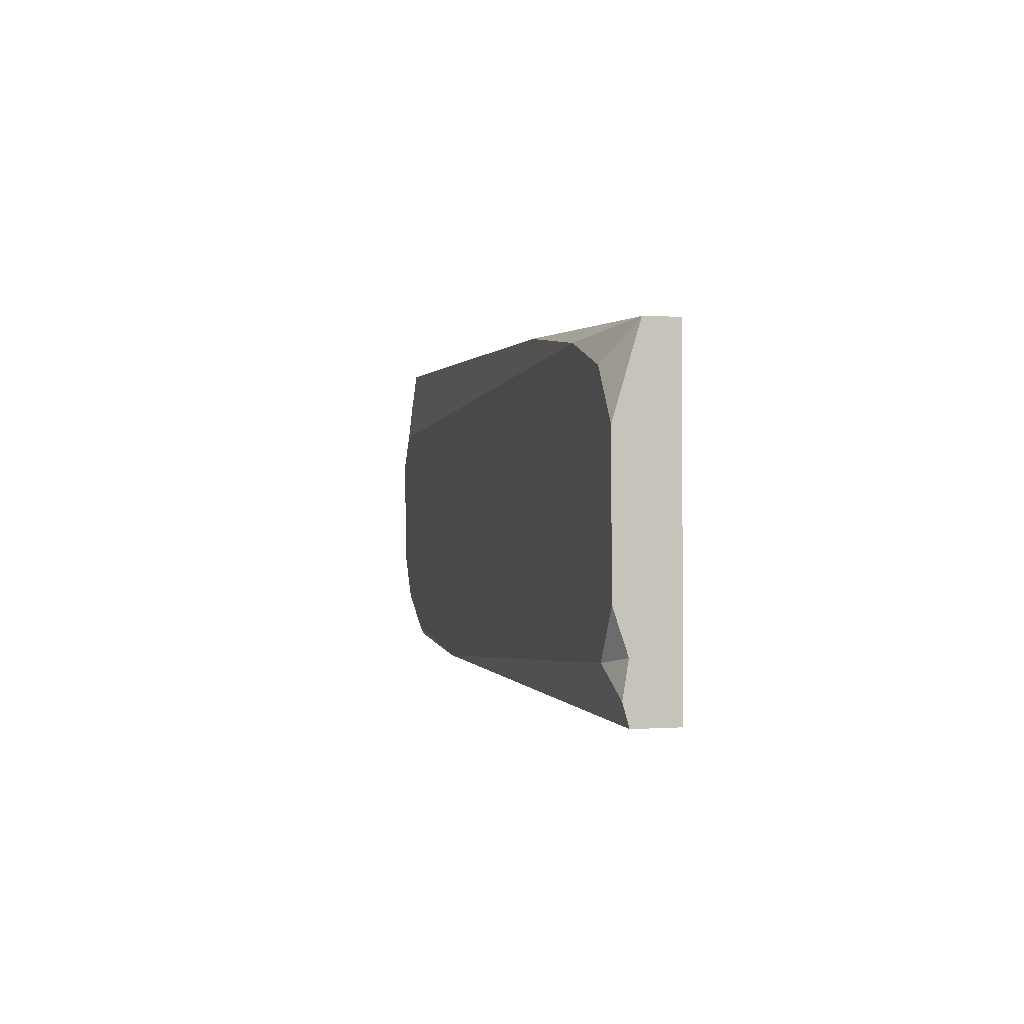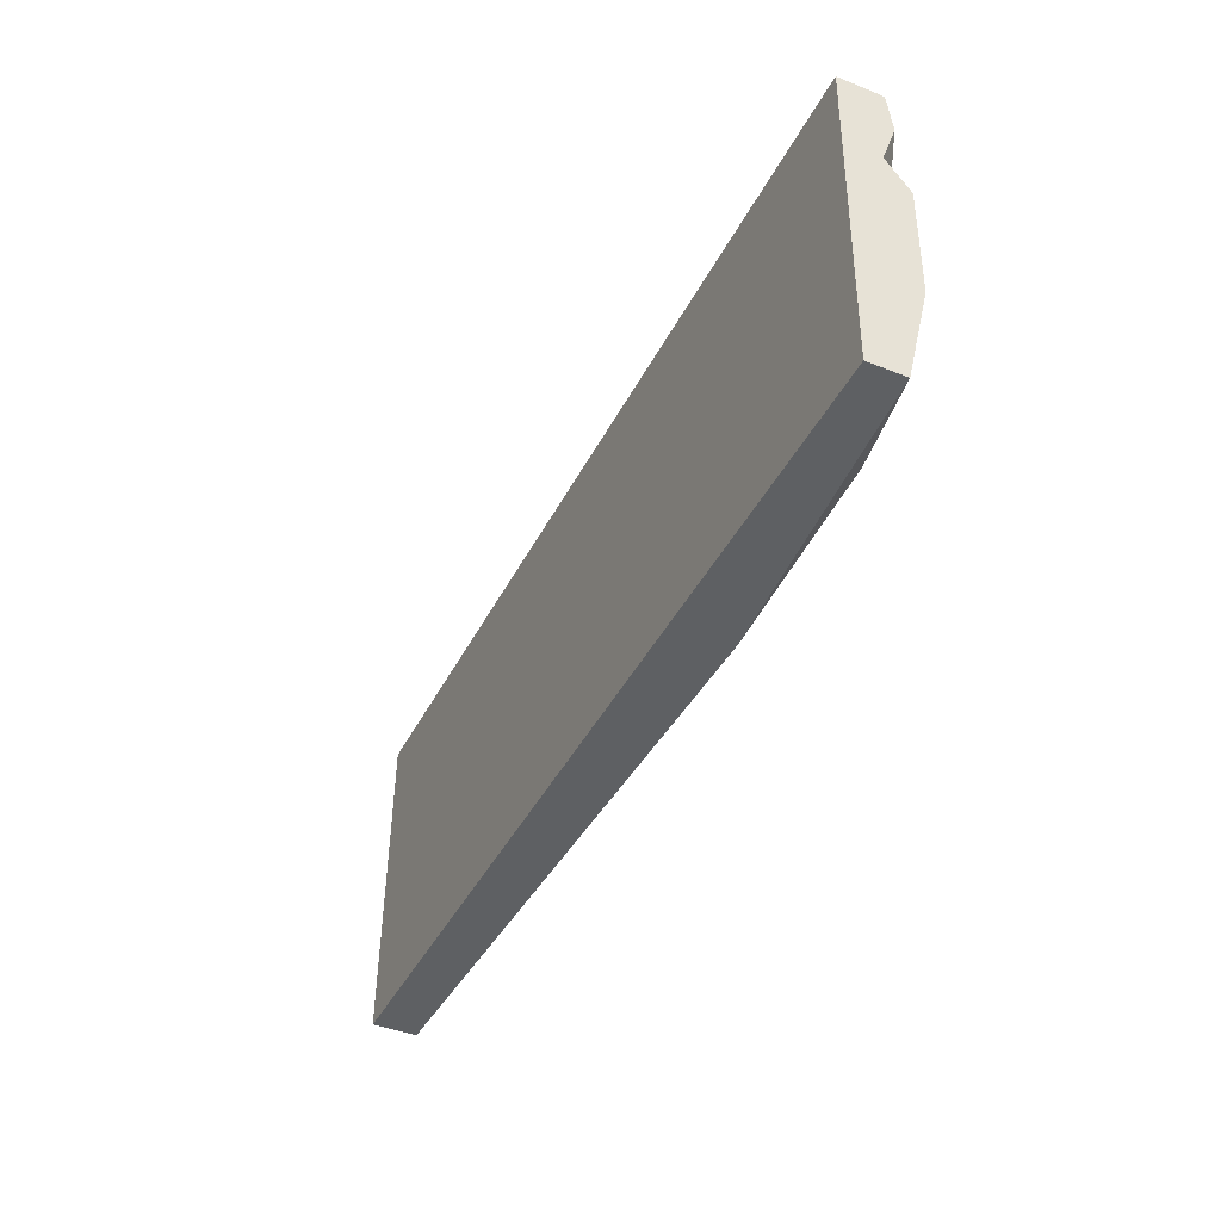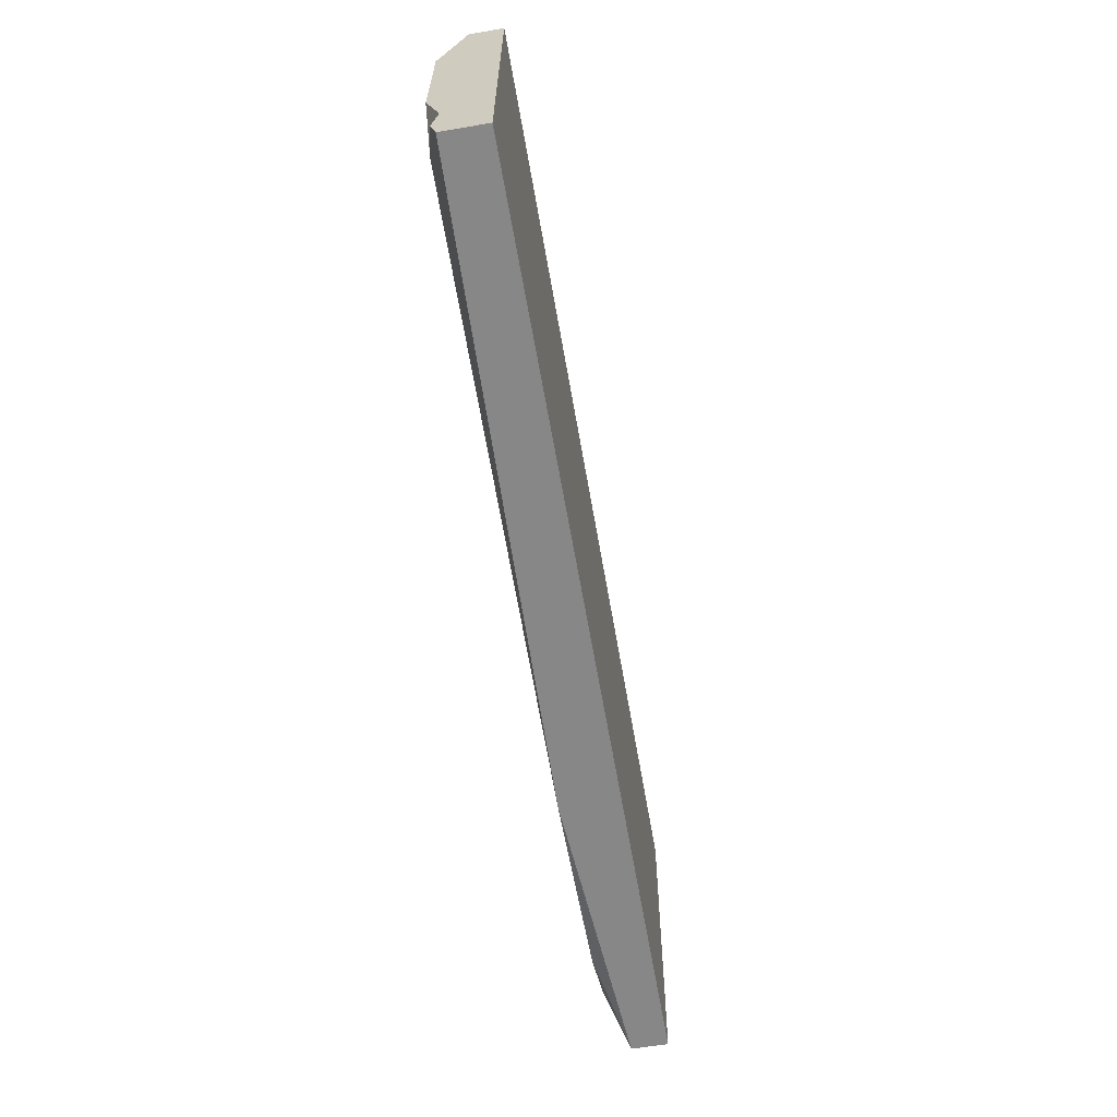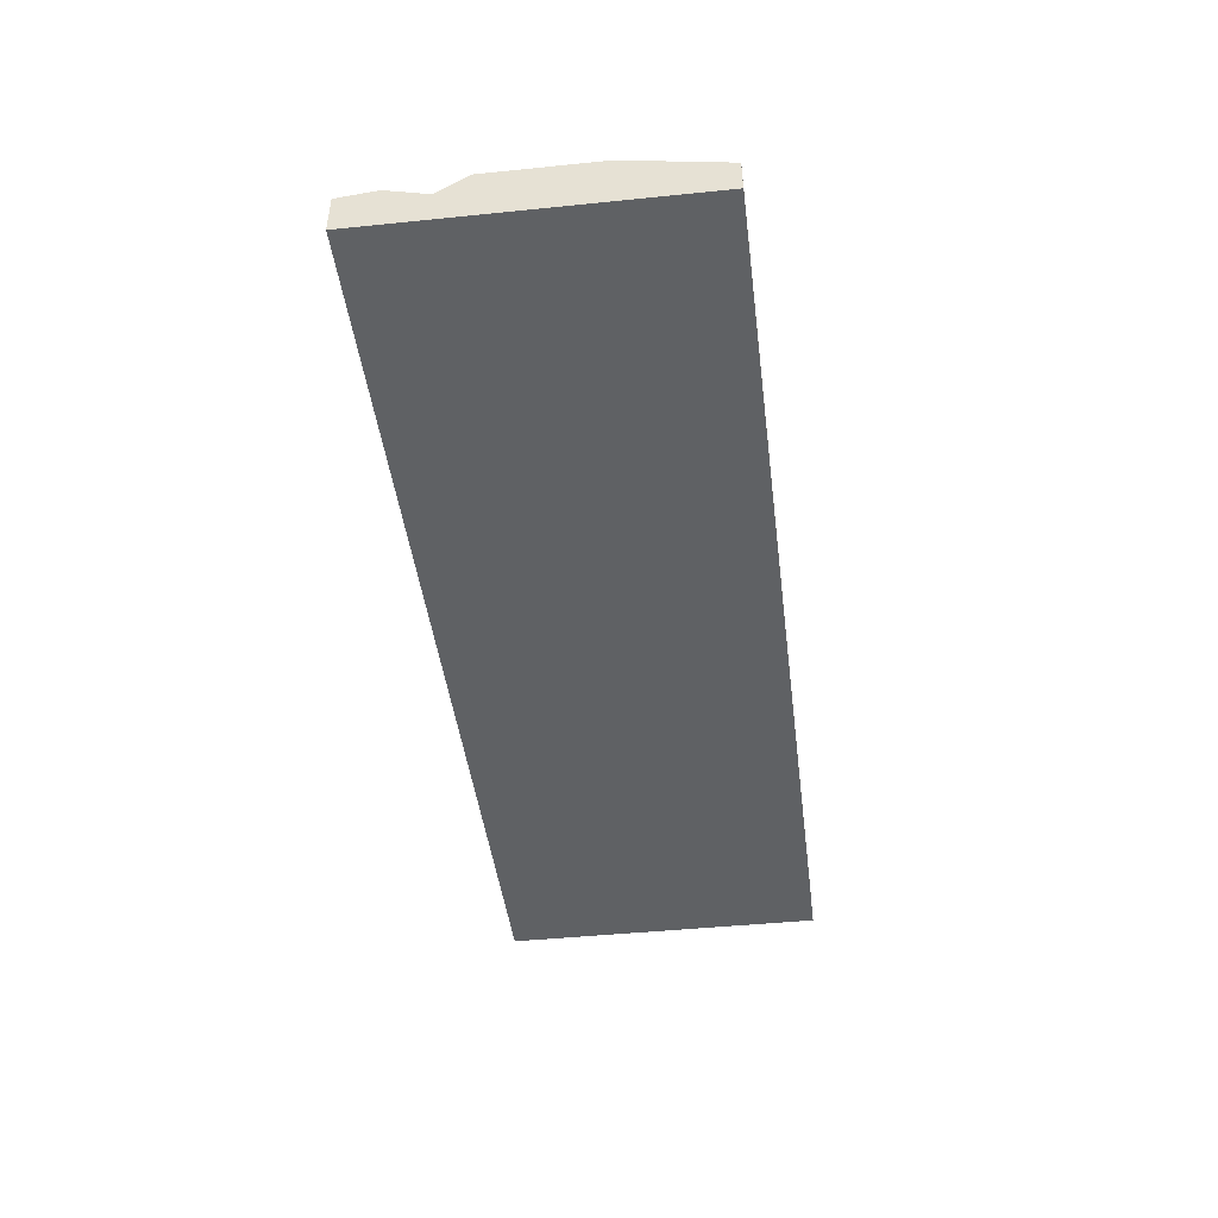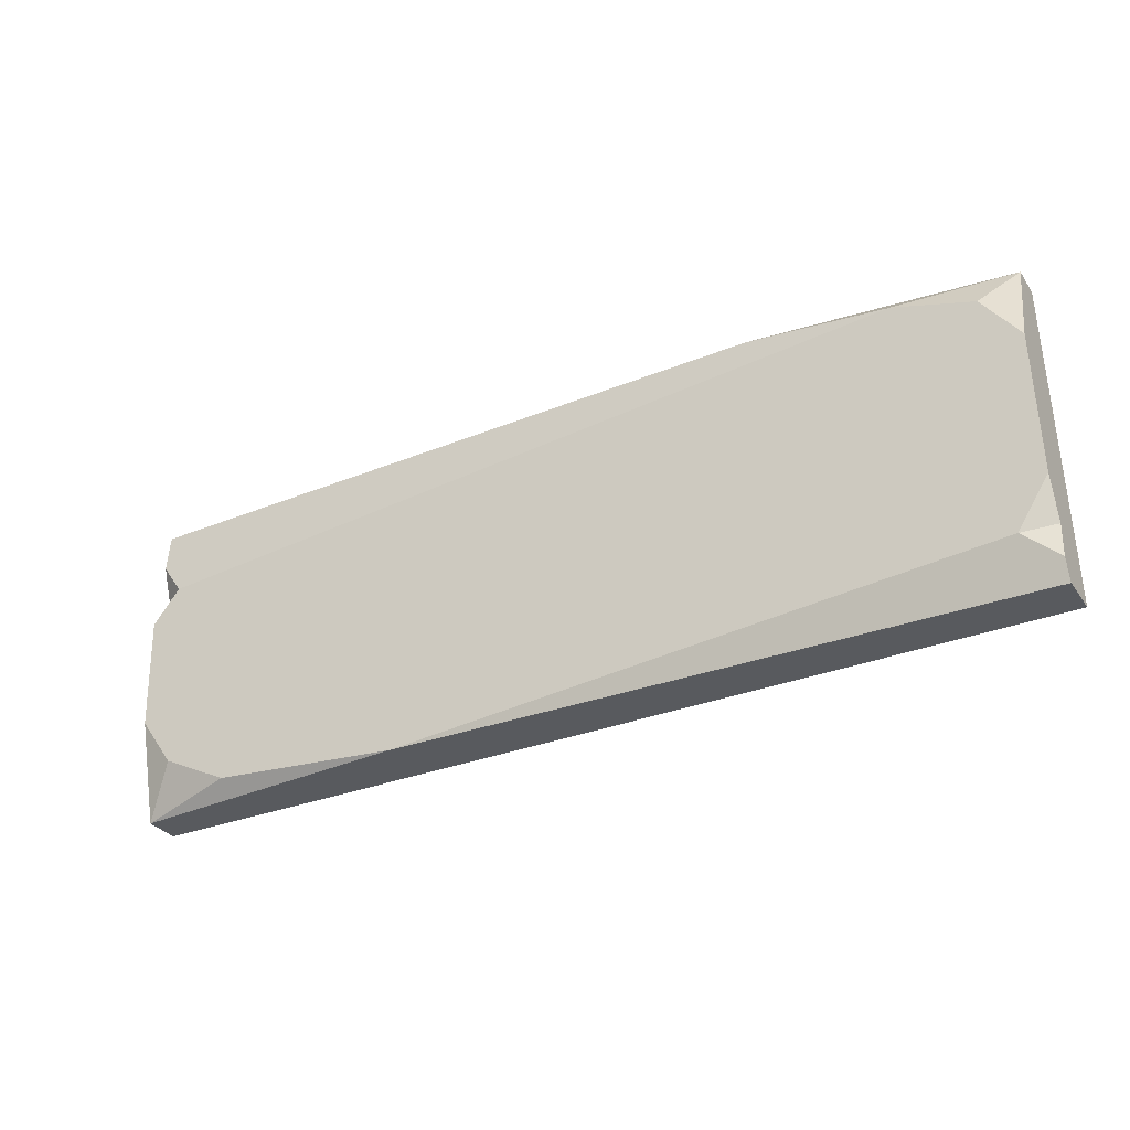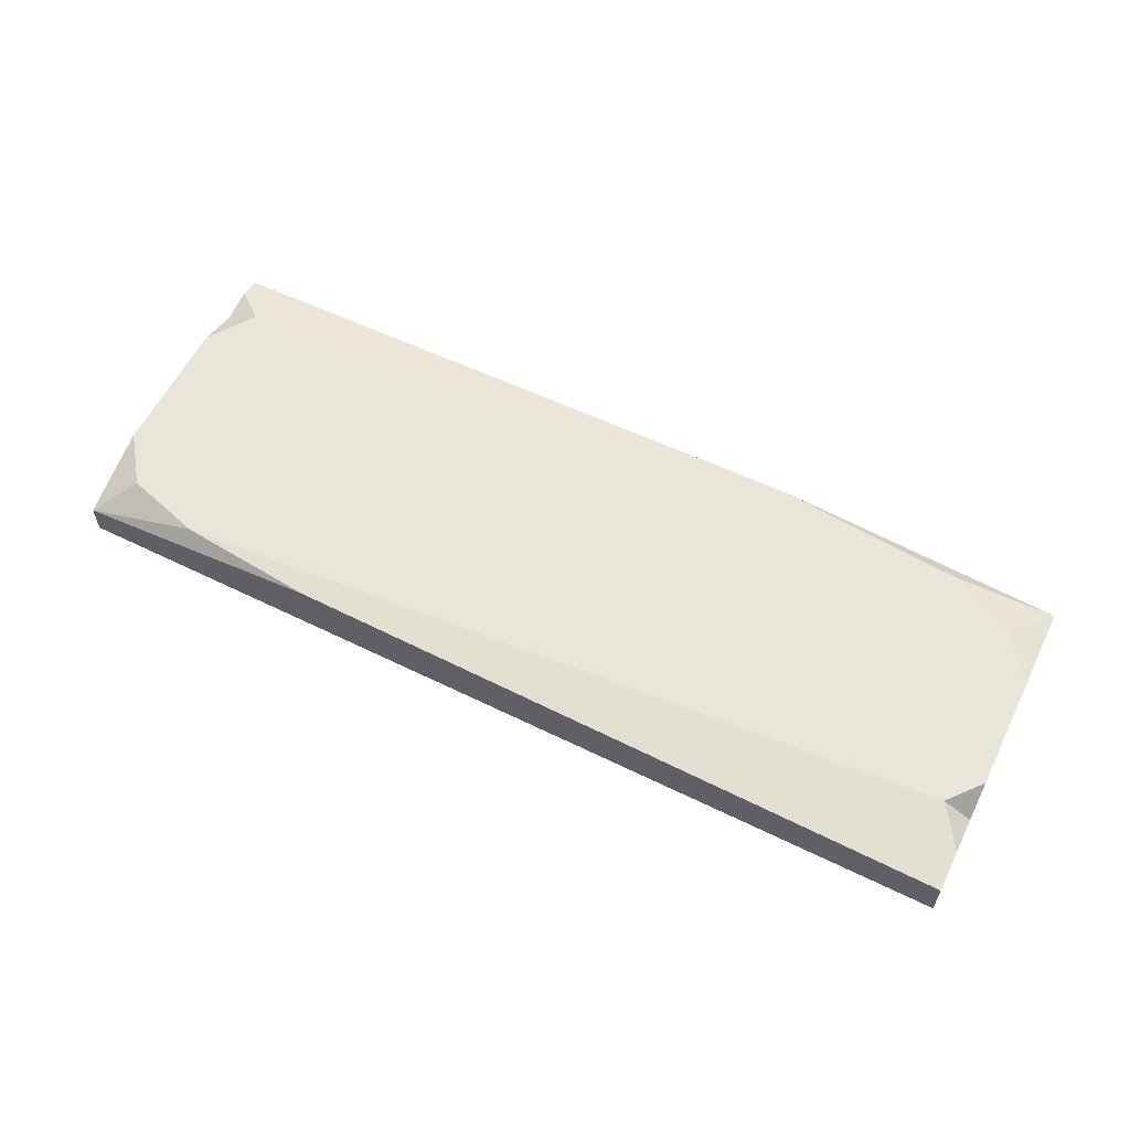
<metadata>
{"format":"obj","ext":"obj","renderer":"f3d","projection":"perspective","resolution":1024,"background":"white","views":[{"elev":1.8,"azim":76.7,"up":"+Y"},{"elev":-42.9,"azim":-115.3,"up":"+Y"},{"elev":-61.6,"azim":99.8,"up":"+Y"},{"elev":-45.7,"azim":-82.0,"up":"+Z"},{"elev":-30.6,"azim":28.6,"up":"+Y"},{"elev":58.6,"azim":-152.4,"up":"+Z"}]}
</metadata>
<code>
v -50.09 -18.37 0
v 50.92 -17.09 0
v -50.09 -18.37 3.959
v 50.92 -17.09 4.853
v -50.92 17.09 4.753
v 50.09 18.37 3.583
v -50.92 17.09 0
v 50.09 18.37 0
v -18.17 -17.96 6.38
v -50.35 -7.408 6.38
v -39.13 -16.41 6.38
v -46.52 -12.78 6.38
v 50.31 9.051 6.38
v 22.37 18.02 6.38
v 46.28 14.32 6.38
v 37.69 16.73 6.38
v -50.64 4.907 6.38
v -50.82 12.77 5.343
v -47.64 8.69 6.38
v -50.71 8.181 3.866
v 50.87 -14.72 5.502
v 50.67 -6.411 6.38
v 47.27 -11.75 6.38
v 50.78 -10.97 4.881
f 3 11 12
f 5 14 6 8 7
f 1 7 8 2
f 9 3 1 2 4
f 19 9 13 15 16
f 7 20 18 5
f 3 12 10
f 3 9 11
f 6 16 15
f 4 2 24 21
f 6 15 13
f 14 16 6
f 18 20 19
f 19 20 17
f 14 5 18 19 16
f 10 12 11 9 19 17
f 23 22 13 9
f 20 1 3 10 17
f 7 1 20
f 21 24 23
f 23 24 22
f 24 8 6 13 22
f 24 2 8
f 9 4 21 23

</code>
